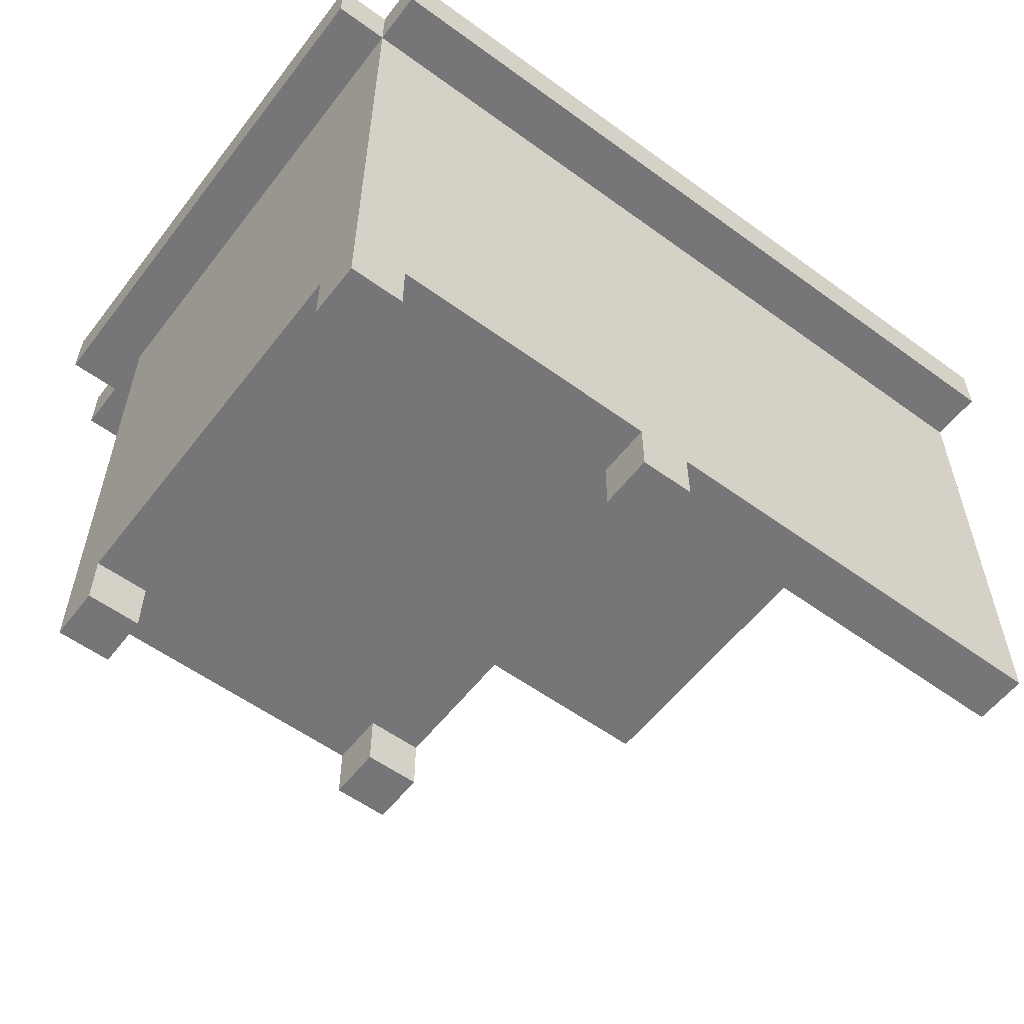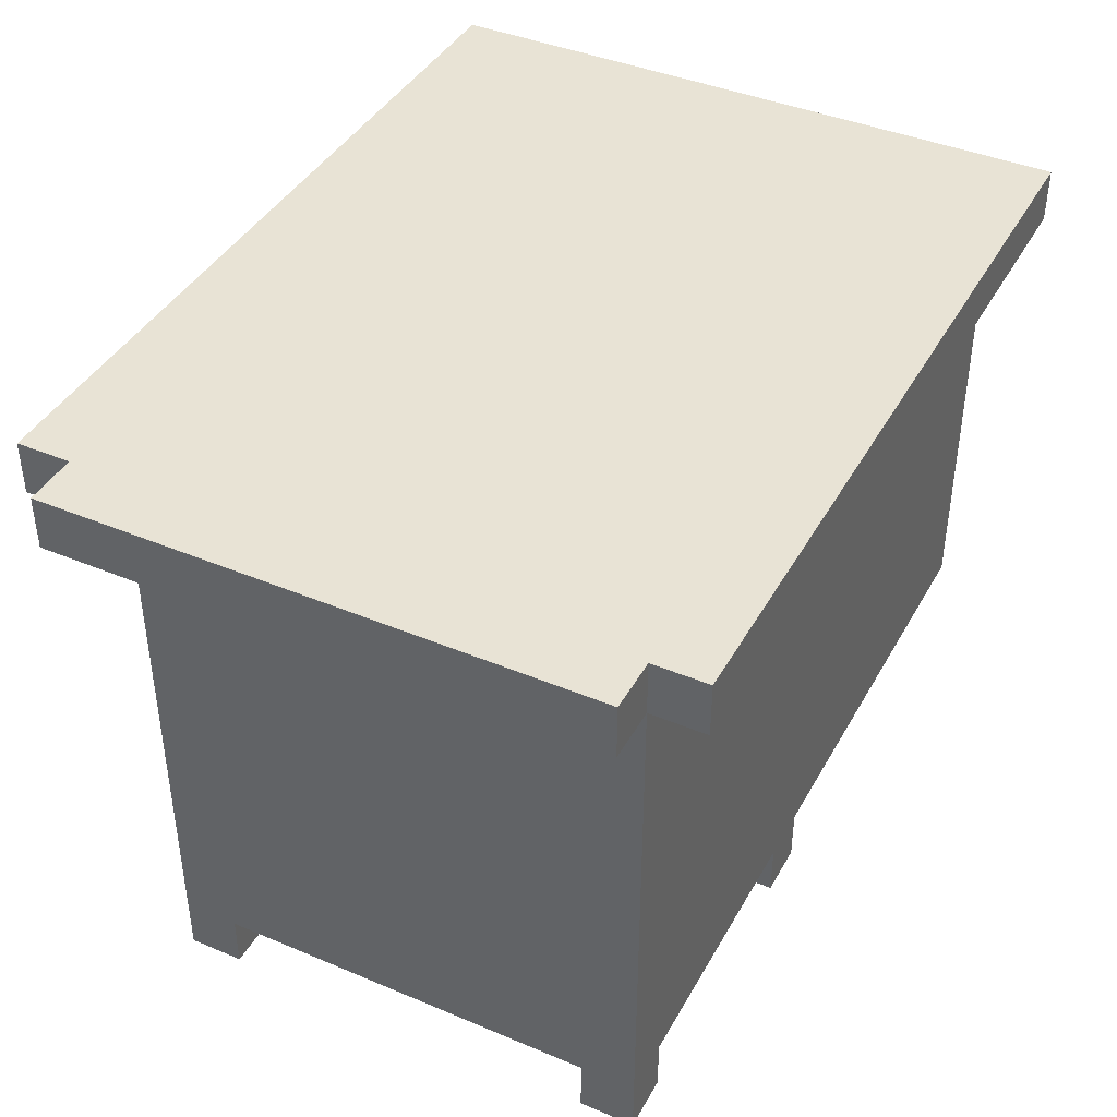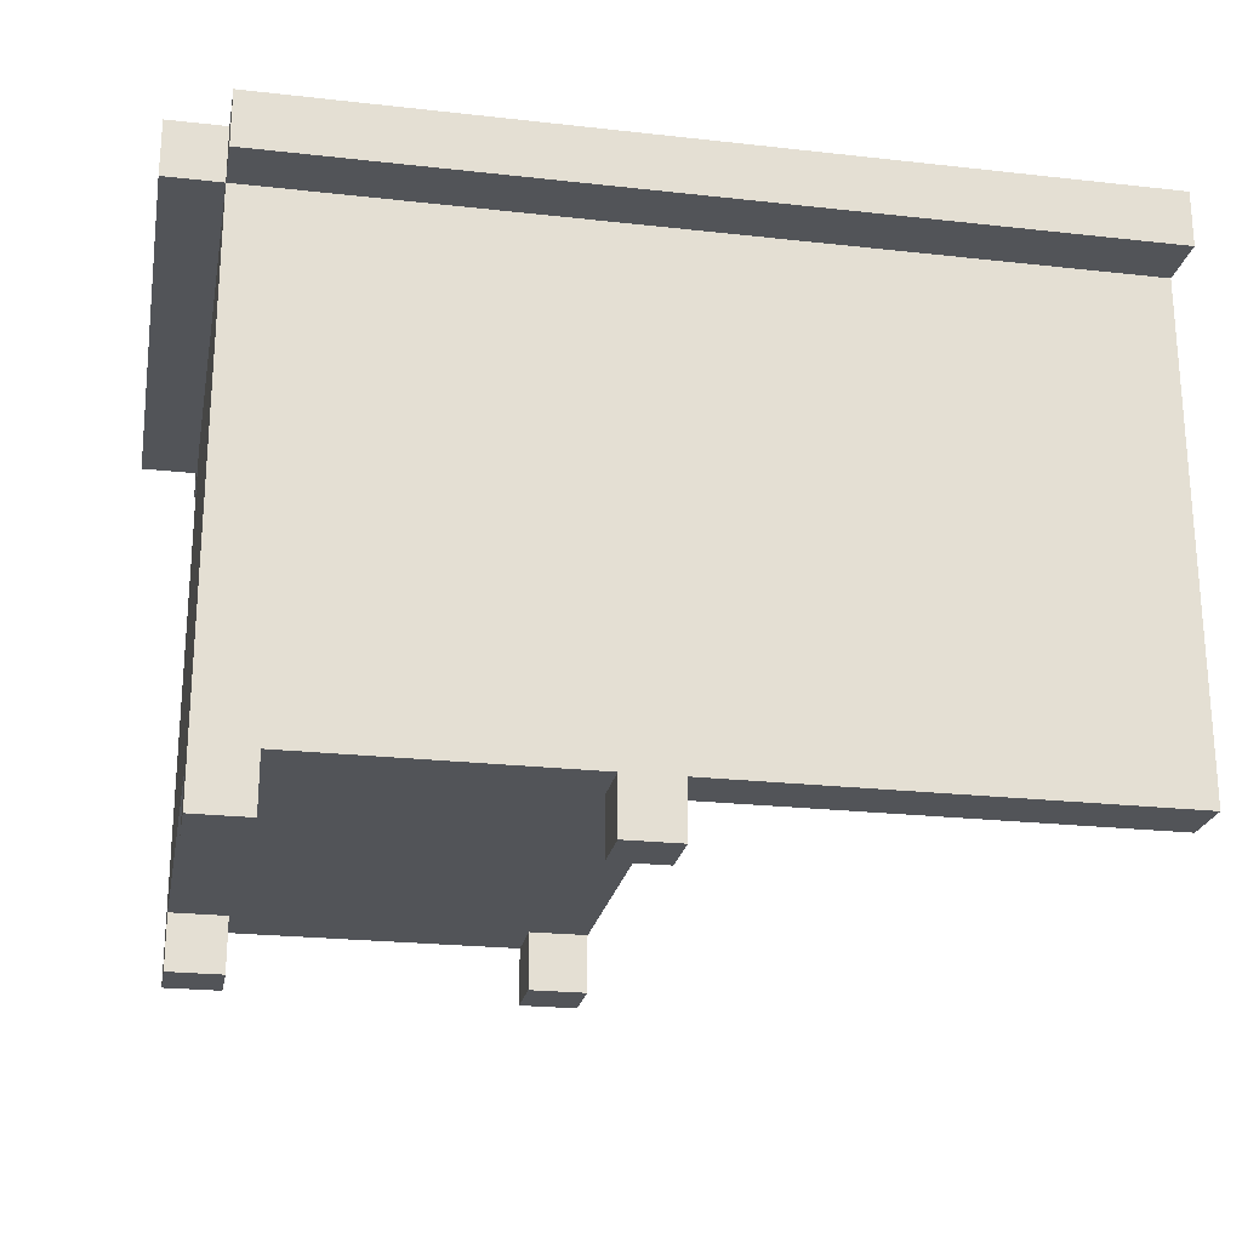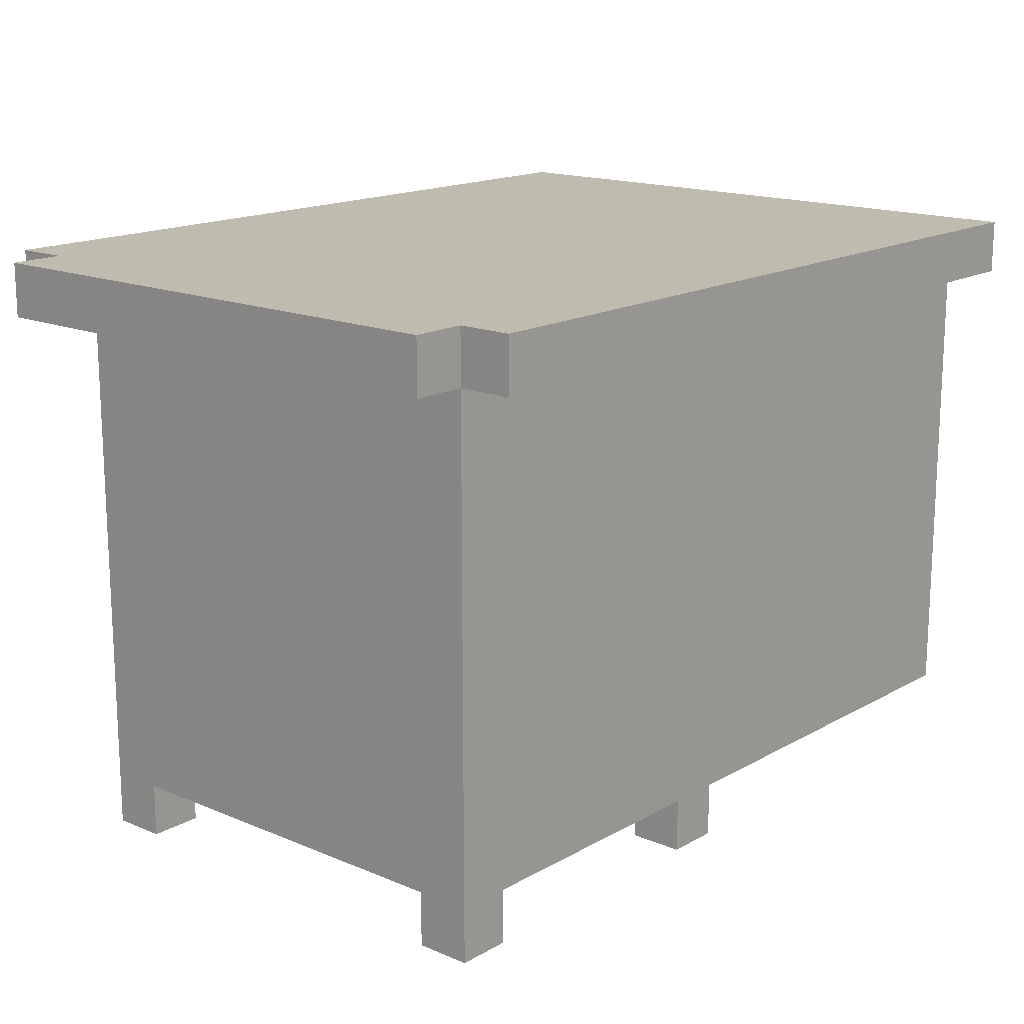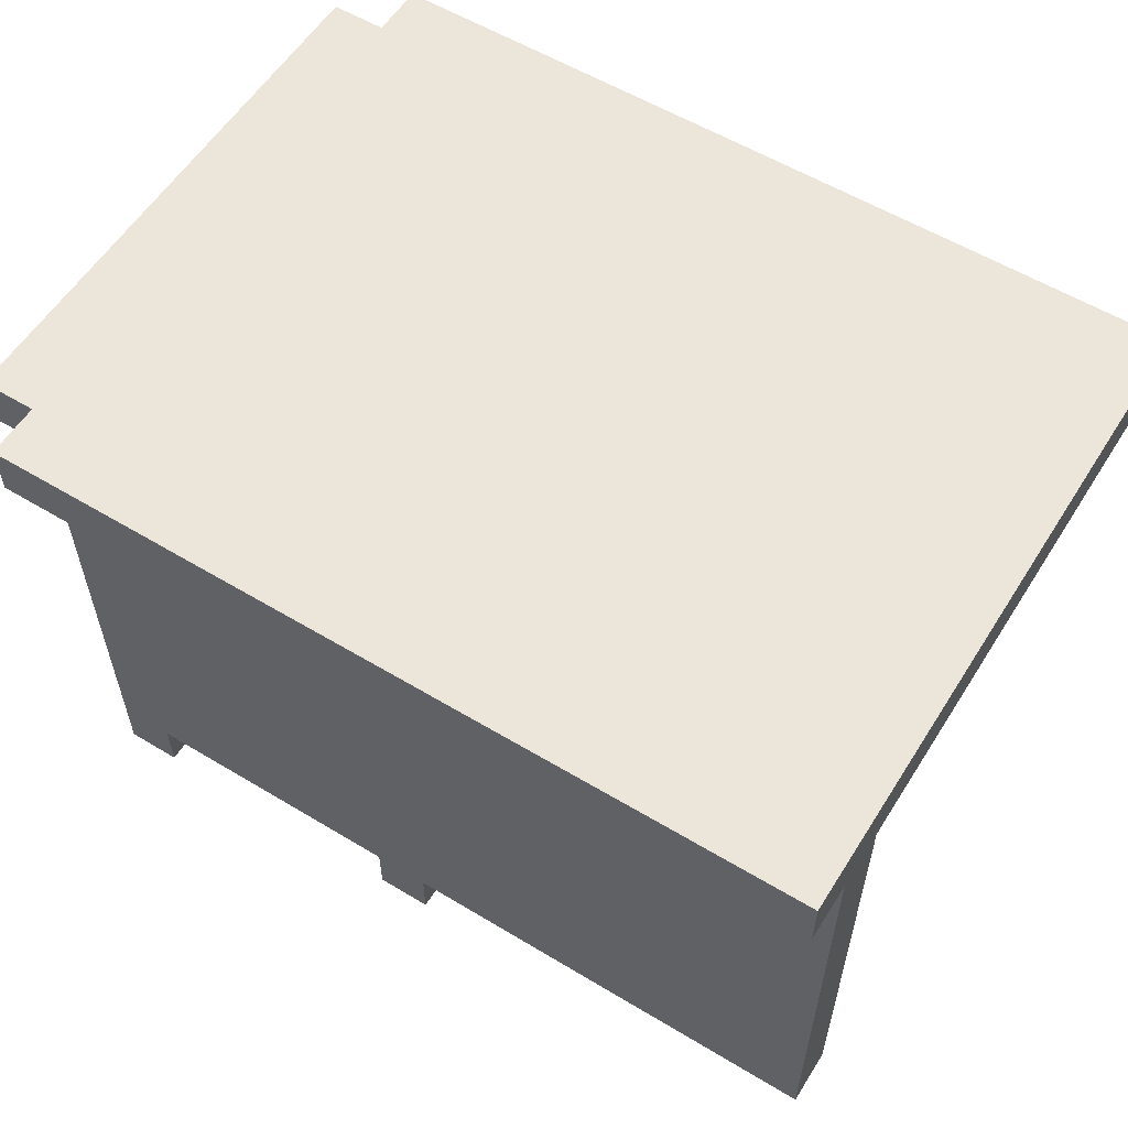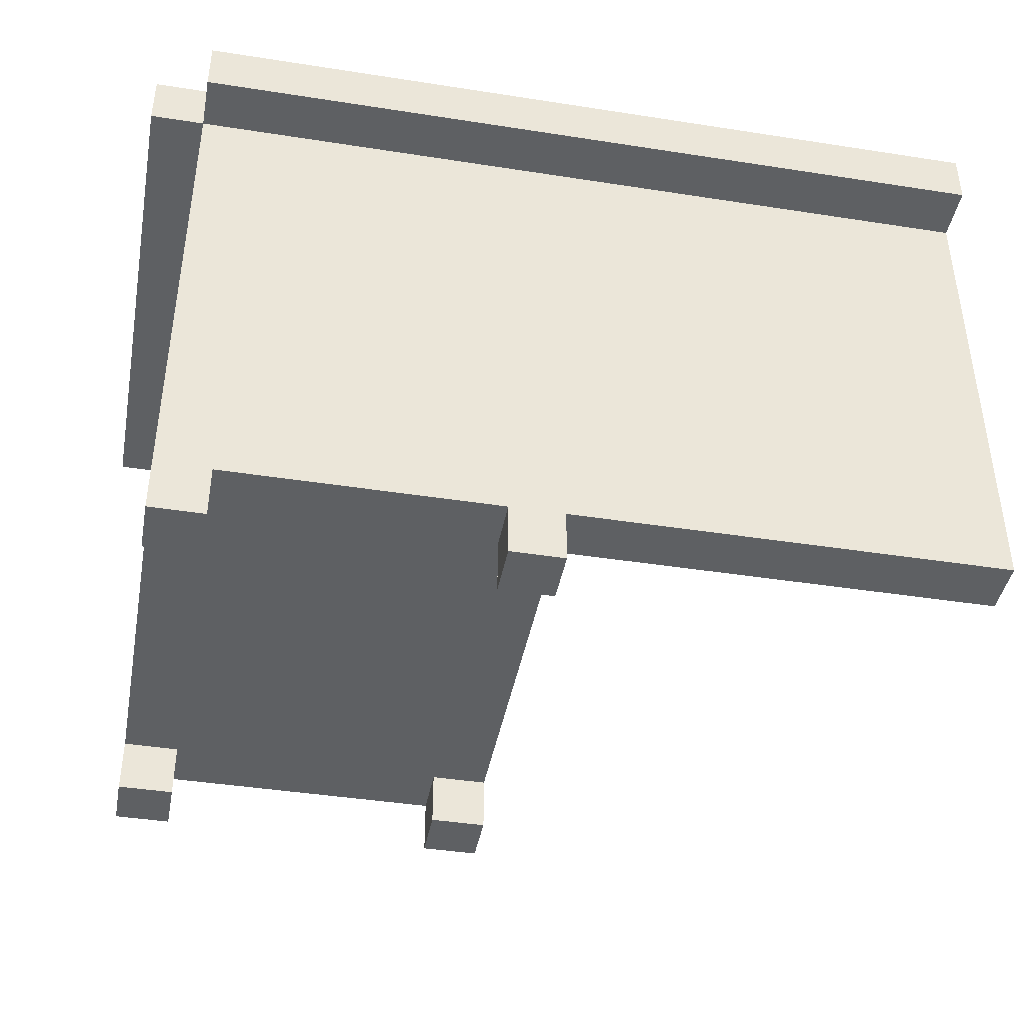
<metadata>
{"format":"obj","ext":"obj","renderer":"f3d","projection":"perspective","resolution":1024,"background":"white","views":[{"elev":-56.9,"azim":142.8,"up":"+Y"},{"elev":41.3,"azim":117.0,"up":"+Y"},{"elev":-23.2,"azim":169.2,"up":"+Y"},{"elev":16.1,"azim":130.9,"up":"+Y"},{"elev":57.6,"azim":-148.0,"up":"+Y"},{"elev":-42.2,"azim":169.4,"up":"+Y"}]}
</metadata>
<code>
o
v 10.8 0.2 3
v 10.8 0.2 2.9
v 10.8 1.1 4
v 10.8 1.1 3
v 10.8 1.1 2.9
v 10.8 1.1 2.8
v 10.8 1.2 4
v 10.8 1.2 2.8
v 11.6 0.1 3.8
v 11.6 0.1 3.7
v 11.6 0.1 3
v 11.6 0.1 2.9
v 11.6 0.2 3.8
v 11.6 0.2 3.7
v 11.6 0.2 3
v 11.6 0.2 2.9
v 11.6 1.1 3.8
v 11.6 1.1 3.7
v 11.6 1.1 3
v 12.2 0.1 3.8
v 12.2 0.1 3.7
v 12.2 0.1 3
v 12.2 0.1 2.9
v 12.2 0.2 3.8
v 12.2 0.2 3.7
v 12.2 0.2 3
v 12.2 0.2 2.9
v 11.7 0.1 3.8
v 11.7 0.1 3.7
v 11.7 0.1 3
v 11.7 0.1 2.9
v 11.7 0.2 3.8
v 11.7 0.2 3.7
v 11.7 0.2 3
v 11.7 0.2 2.9
v 12.3 0.1 3.8
v 12.3 0.1 3.7
v 12.3 0.1 3
v 12.3 0.1 2.9
v 12.3 0.2 3.8
v 12.3 0.2 3.7
v 12.3 0.2 3
v 12.3 0.2 2.9
v 12.3 1.1 4
v 12.3 1.1 3.9
v 12.3 1.1 3.8
v 12.3 1.1 3.7
v 12.3 1.1 3
v 12.3 1.1 2.9
v 12.3 1.1 2.8
v 12.3 1.2 4
v 12.3 1.2 3.9
v 12.3 1.2 2.9
v 12.3 1.2 2.8
v 12.4 1.1 3.9
v 12.4 1.1 2.9
v 12.4 1.2 3.9
v 12.4 1.2 2.9
v 10.8 1.1 4
v 10.8 1.2 4
v 12.3 1.1 4
v 12.3 1.2 4
v 12.3 1.1 3.9
v 12.3 1.2 3.9
v 12.4 1.1 3.9
v 12.4 1.2 3.9
v 11.6 0.1 3.8
v 11.6 0.2 3.8
v 11.6 1.1 3.8
v 11.7 0.1 3.8
v 11.7 0.2 3.8
v 11.7 0.7 3.8
v 11.7 0.8 3.8
v 11.7 1.1 3.8
v 11.8 0.4 3.8
v 11.8 0.5 3.8
v 11.8 0.9 3.8
v 11.8 1 3.8
v 12.1 0.4 3.8
v 12.1 0.5 3.8
v 12.1 0.9 3.8
v 12.1 1 3.8
v 12.2 0.1 3.8
v 12.2 0.2 3.8
v 12.2 0.7 3.8
v 12.2 0.8 3.8
v 12.2 1.1 3.8
v 12.3 0.1 3.8
v 12.3 0.2 3.8
v 12.3 1.1 3.8
v 10.8 0.2 3
v 10.8 1.1 3
v 11.6 0.1 3
v 11.6 0.2 3
v 11.6 1.1 3
v 11.7 0.1 3
v 11.7 0.2 3
v 12.2 0.1 3
v 12.2 0.2 3
v 12.3 0.1 3
v 12.3 0.2 3
v 11.6 0.1 3.7
v 11.6 0.2 3.7
v 11.7 0.1 3.7
v 11.7 0.2 3.7
v 12.2 0.1 3.7
v 12.2 0.2 3.7
v 12.3 0.1 3.7
v 12.3 0.2 3.7
v 10.8 0.2 2.9
v 10.8 1.1 2.9
v 11.6 0.1 2.9
v 11.6 0.2 2.9
v 11.6 1.1 2.9
v 11.7 0.1 2.9
v 11.7 0.2 2.9
v 11.7 1.1 2.9
v 12.2 0.1 2.9
v 12.2 0.2 2.9
v 12.2 1.1 2.9
v 12.3 0.1 2.9
v 12.3 0.2 2.9
v 12.3 1.1 2.9
v 12.3 1.2 2.9
v 12.4 1.1 2.9
v 12.4 1.2 2.9
v 10.8 1.1 2.8
v 10.8 1.2 2.8
v 12.3 1.1 2.8
v 12.3 1.2 2.8
v 11.6 0.1 3.8
v 11.7 0.1 3.8
v 12.2 0.1 3.8
v 12.3 0.1 3.8
v 11.6 0.1 3.7
v 11.7 0.1 3.7
v 12.2 0.1 3.7
v 12.3 0.1 3.7
v 11.6 0.1 3
v 11.7 0.1 3
v 12.2 0.1 3
v 12.3 0.1 3
v 11.6 0.1 2.9
v 11.7 0.1 2.9
v 12.2 0.1 2.9
v 12.3 0.1 2.9
v 11.7 0.2 3.8
v 12.2 0.2 3.8
v 11.6 0.2 3.7
v 11.7 0.2 3.7
v 12.2 0.2 3.7
v 12.3 0.2 3.7
v 10.8 0.2 3
v 11.6 0.2 3
v 11.7 0.2 3
v 12.2 0.2 3
v 12.3 0.2 3
v 10.8 0.2 2.9
v 11.6 0.2 2.9
v 11.7 0.2 2.9
v 12.2 0.2 2.9
v 10.8 1.1 4
v 12.3 1.1 4
v 12.3 1.1 3.9
v 12.4 1.1 3.9
v 11.6 1.1 3.8
v 11.7 1.1 3.8
v 12.2 1.1 3.8
v 12.3 1.1 3.8
v 11.6 1.1 3.7
v 12.3 1.1 3.7
v 10.8 1.1 3
v 11.6 1.1 3
v 12.3 1.1 3
v 10.8 1.1 2.9
v 11.6 1.1 2.9
v 11.7 1.1 2.9
v 12.2 1.1 2.9
v 12.3 1.1 2.9
v 12.4 1.1 2.9
v 10.8 1.1 2.8
v 12.3 1.1 2.8
v 10.8 1.2 4
v 12.3 1.2 4
v 12.3 1.2 3.9
v 12.4 1.2 3.9
v 12.3 1.2 2.9
v 12.4 1.2 2.9
v 10.8 1.2 2.8
v 12.3 1.2 2.8
f 4 2 1
f 5 2 4
f 7 4 3
f 7 6 5
f 7 5 4
f 8 6 7
f 13 10 9
f 14 10 13
f 15 12 11
f 16 12 15
f 17 14 13
f 18 15 14
f 18 14 17
f 19 15 18
f 24 21 20
f 25 21 24
f 26 23 22
f 27 23 26
f 28 29 32
f 32 29 33
f 30 31 34
f 34 31 35
f 36 37 40
f 40 37 41
f 38 39 42
f 42 39 43
f 40 41 46
f 41 42 47
f 46 41 47
f 42 43 48
f 47 42 48
f 48 43 49
f 44 45 51
f 51 45 52
f 49 50 53
f 53 50 54
f 55 56 57
f 57 56 58
f 61 60 59
f 62 60 61
f 65 64 63
f 66 64 65
f 70 68 67
f 71 69 68
f 71 68 70
f 72 69 71
f 73 69 72
f 74 69 73
f 75 72 71
f 76 72 75
f 77 74 73
f 78 74 77
f 79 75 71
f 79 76 75
f 80 72 76
f 80 76 79
f 81 78 77
f 81 77 73
f 82 74 78
f 82 78 81
f 84 79 71
f 84 80 79
f 85 73 72
f 85 72 80
f 85 80 84
f 86 81 73
f 86 73 85
f 86 82 81
f 87 74 82
f 87 82 86
f 88 84 83
f 89 86 85
f 89 84 88
f 89 85 84
f 89 87 86
f 90 87 89
f 94 92 91
f 95 92 94
f 96 94 93
f 97 94 96
f 100 99 98
f 101 99 100
f 102 103 104
f 104 103 105
f 106 107 108
f 108 107 109
f 110 111 113
f 113 111 114
f 112 113 115
f 113 114 116
f 115 113 116
f 116 114 117
f 116 117 119
f 119 117 120
f 118 119 121
f 119 120 122
f 121 119 122
f 122 120 123
f 123 124 125
f 125 124 126
f 127 128 129
f 129 128 130
f 135 132 131
f 136 132 135
f 137 134 133
f 138 134 137
f 143 140 139
f 144 140 143
f 145 142 141
f 146 142 145
f 150 148 147
f 151 148 150
f 154 150 149
f 154 152 151
f 154 151 150
f 155 152 154
f 156 152 155
f 157 152 156
f 158 154 153
f 159 154 158
f 160 156 155
f 161 156 160
f 164 163 162
f 166 164 162
f 166 165 164
f 167 165 166
f 168 165 167
f 169 165 168
f 170 166 162
f 171 165 169
f 172 170 162
f 173 170 172
f 174 165 171
f 179 165 174
f 180 165 179
f 181 178 177
f 181 176 175
f 181 179 178
f 181 177 176
f 182 179 181
f 183 184 185
f 183 185 187
f 185 186 187
f 187 186 188
f 183 187 189
f 189 187 190

</code>
